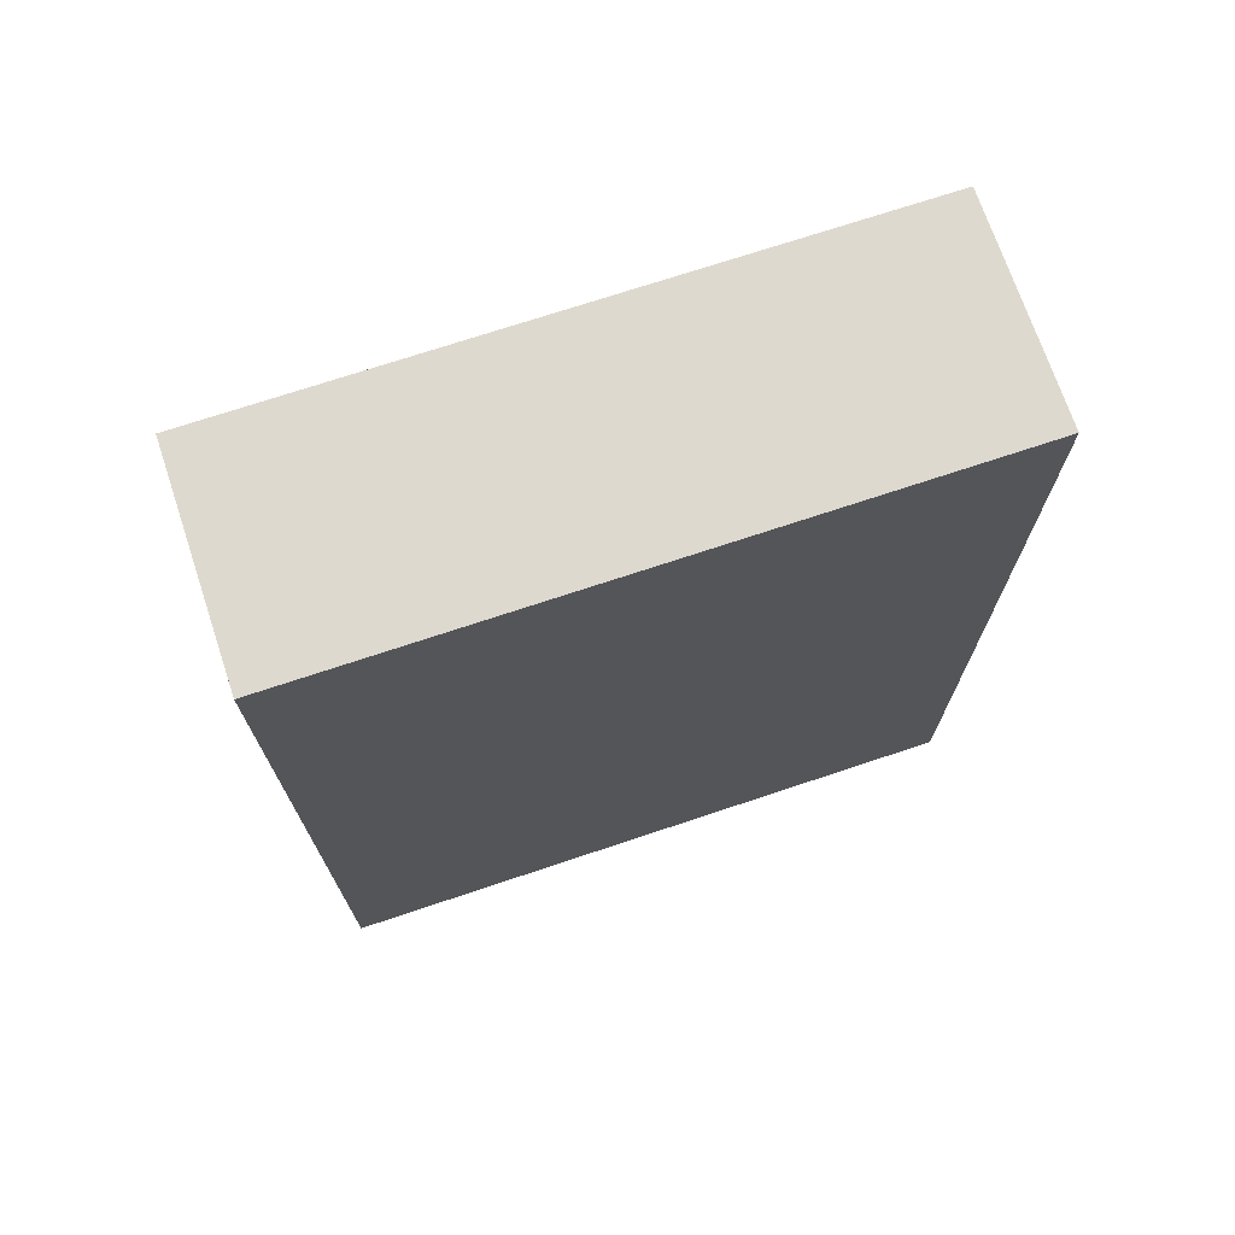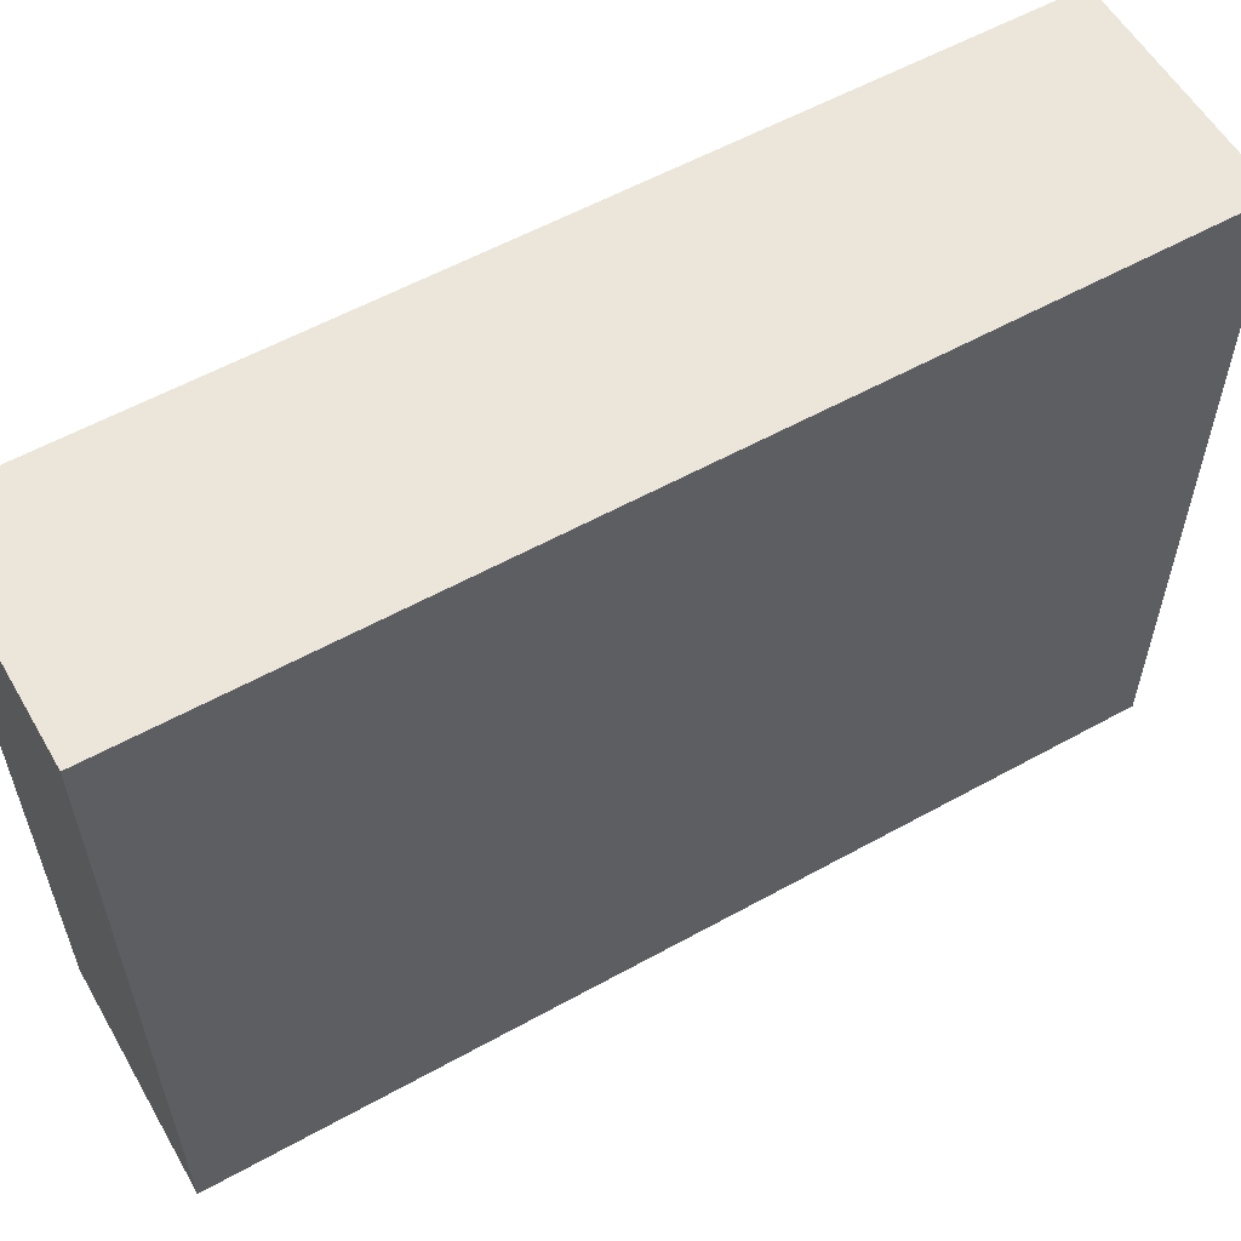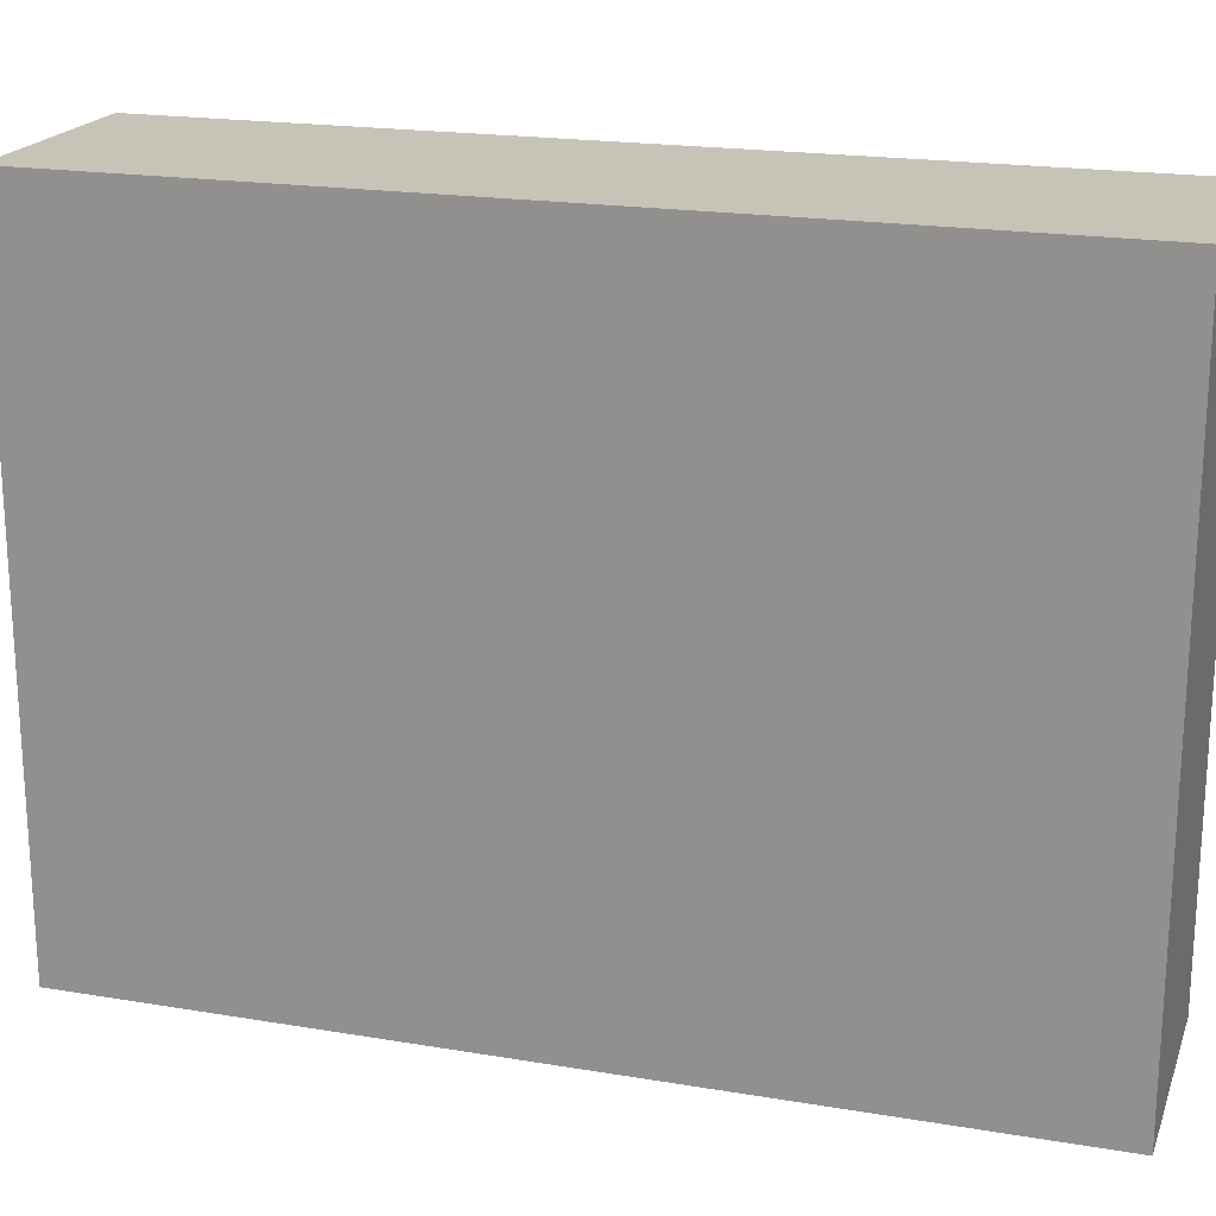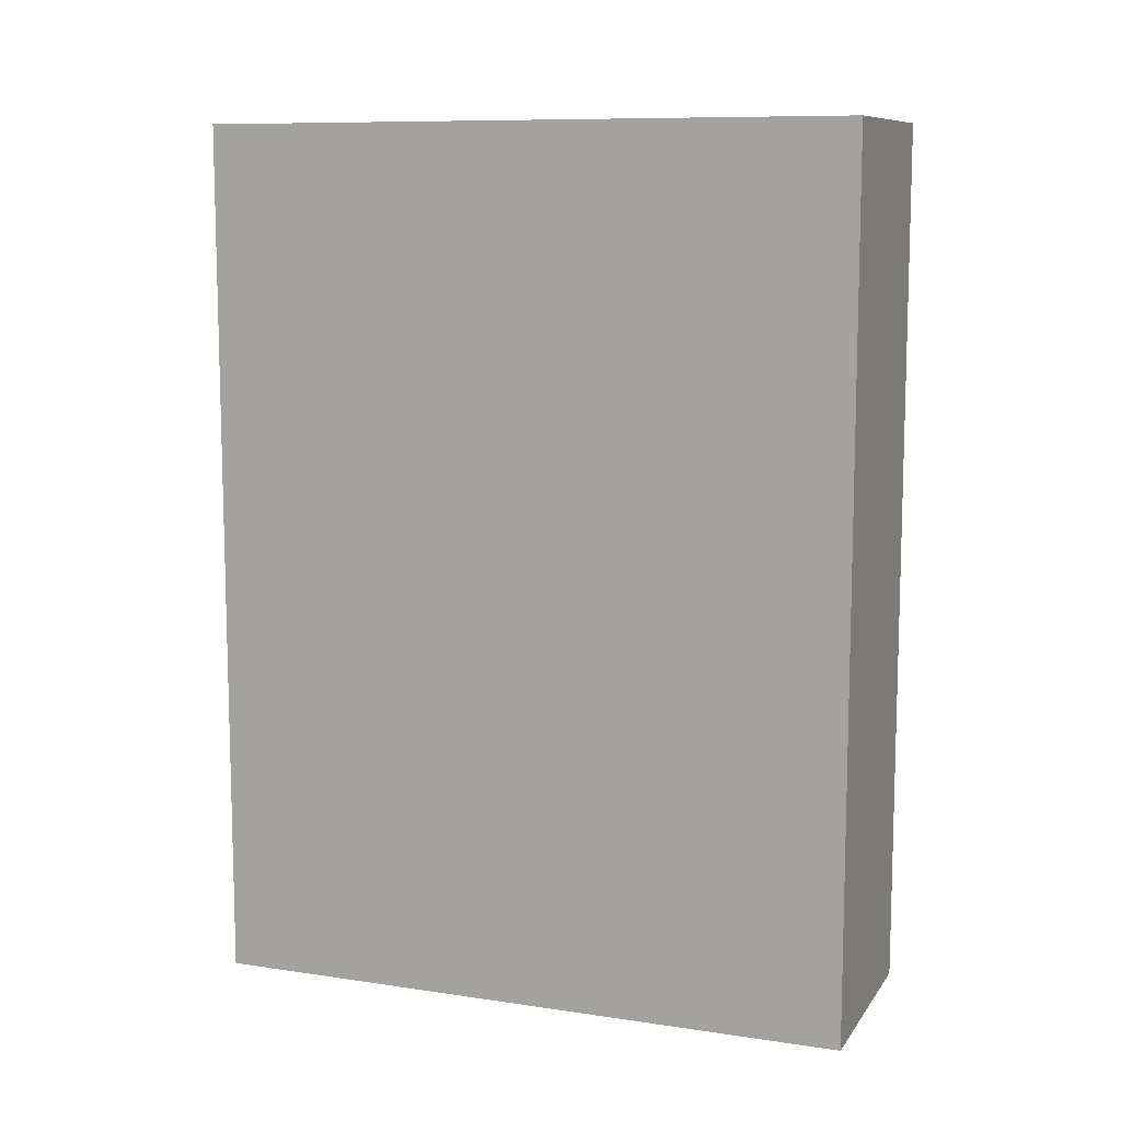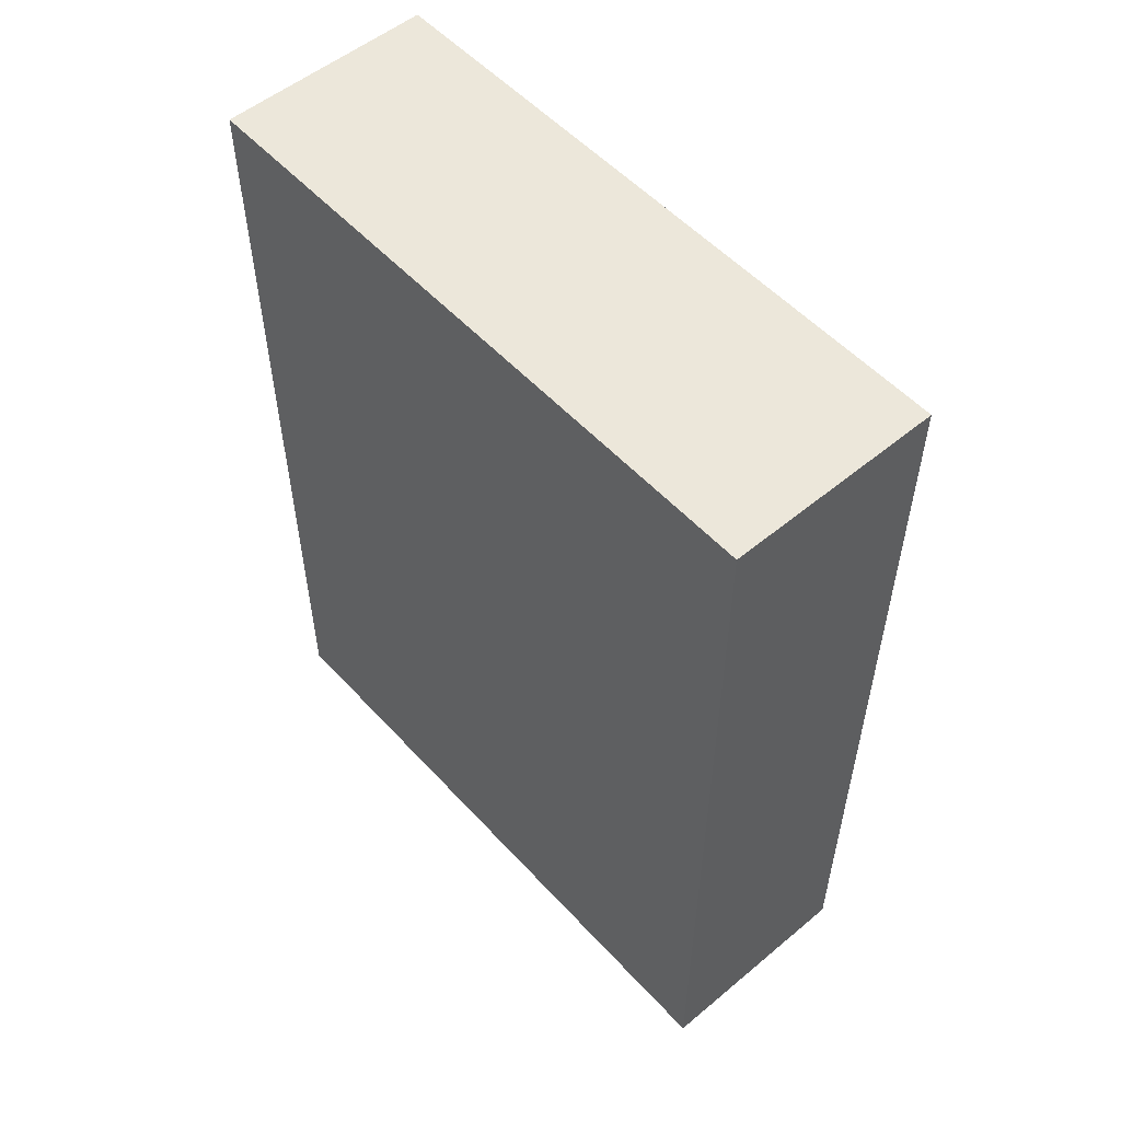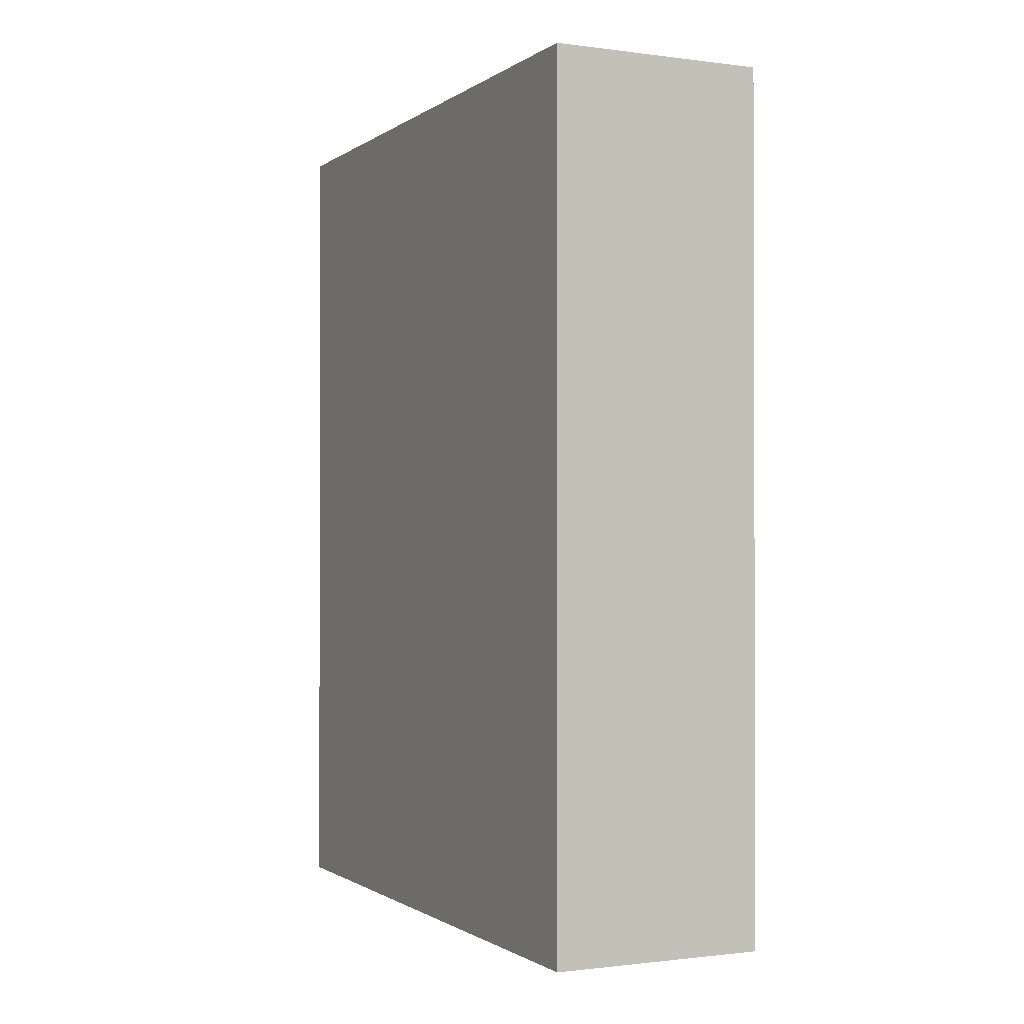
<metadata>
{"format":"obj","ext":"obj","renderer":"f3d","projection":"perspective","resolution":1024,"background":"white","views":[{"elev":71.6,"azim":-108.5,"up":"+Z"},{"elev":57.5,"azim":60.1,"up":"+Y"},{"elev":19.8,"azim":-72.8,"up":"+Y"},{"elev":9.8,"azim":-69.1,"up":"+Z"},{"elev":53.9,"azim":138.6,"up":"+Z"},{"elev":-1.0,"azim":154.5,"up":"+Z"}]}
</metadata>
<code>
v 70.5 0 10
v 71.5 0 10
v 70.5 0 9
v 71.5 0 9
v 70.5 0 8
v 71.5 0 8
v 70.5 0 7
v 71.5 0 7
v 70.5 0 6
v 71.5 0 6
v 70.5 -1 6
v 71.5 -1 6
v 70.5 -1 7
v 71.5 -1 7
v 70.5 -1 8
v 71.5 -1 8
v 70.5 -1 9
v 71.5 -1 9
v 71.5 -1 10
v 70.5 1 10
v 71.5 1 10
v 71.5 1 9
v 70.5 1 9
v 71.5 1 8
v 70.5 1 8
v 71.5 1 7
v 70.5 1 7
v 71.5 1 6
v 70.5 1 6
v 70.5 2 10
v 71.5 2 10
v 71.5 2 9
v 70.5 2 9
v 71.5 2 8
v 70.5 2 8
v 71.5 2 7
v 70.5 2 7
v 71.5 2 6
v 70.5 2 6
v 70.5 0 10
v 70.5 0 10
v 70.5 0 10
v 70.5 0 6
v 70.5 0 6
v 70.5 0 6
v 70.5 -1 6
v 70.5 -1 6
v 70.5 -1 10
v 70.5 -1 10
v 70.5 -1 10
f 30 31 32 33
f 33 32 34 35
f 35 34 36 37
f 37 36 38 39
f 47 12 14 13
f 13 14 16 15
f 15 16 18 17
f 17 18 19 50
f 42 3 17 49
f 3 5 15 17
f 5 7 13 15
f 7 45 46 13
f 44 10 12 11
f 10 8 14 12
f 8 6 16 14
f 6 4 18 16
f 4 2 19 18
f 2 41 48 19
f 40 2 21 20
f 2 4 22 21
f 3 1 20 23
f 4 6 24 22
f 5 3 23 25
f 6 8 26 24
f 7 5 25 27
f 8 10 28 26
f 10 9 29 28
f 43 7 27 29
f 20 21 31 30
f 21 22 32 31
f 23 20 30 33
f 22 24 34 32
f 25 23 33 35
f 24 26 36 34
f 27 25 35 37
f 26 28 38 36
f 28 29 39 38
f 29 27 37 39

</code>
